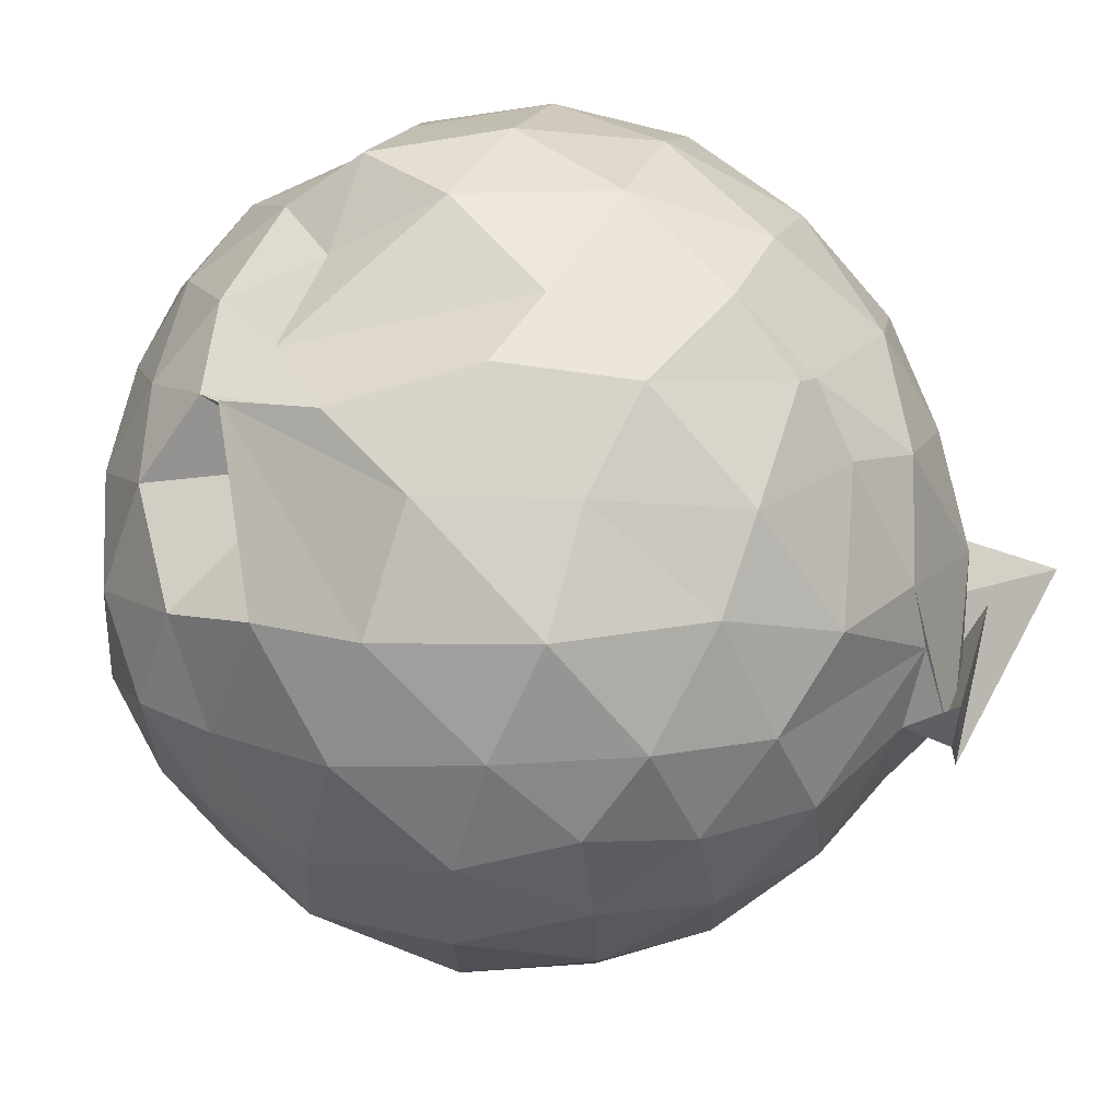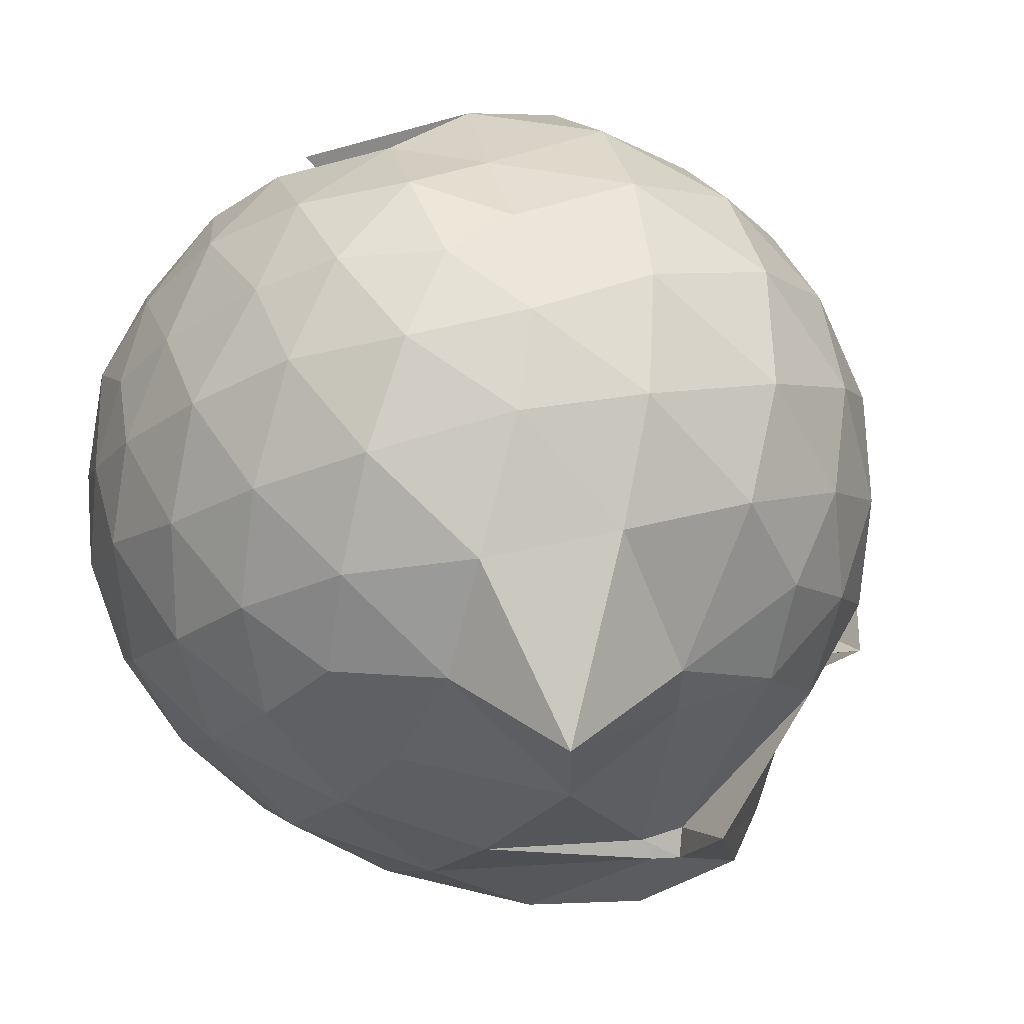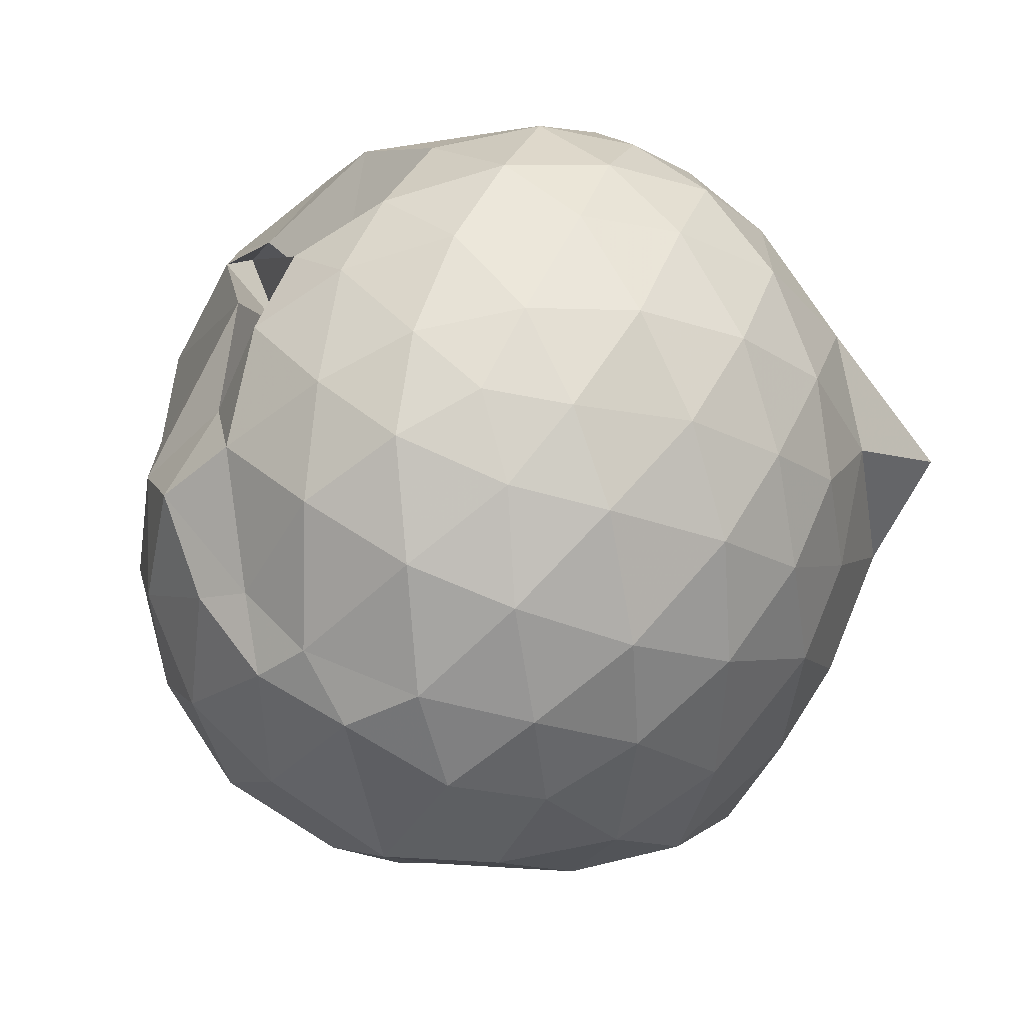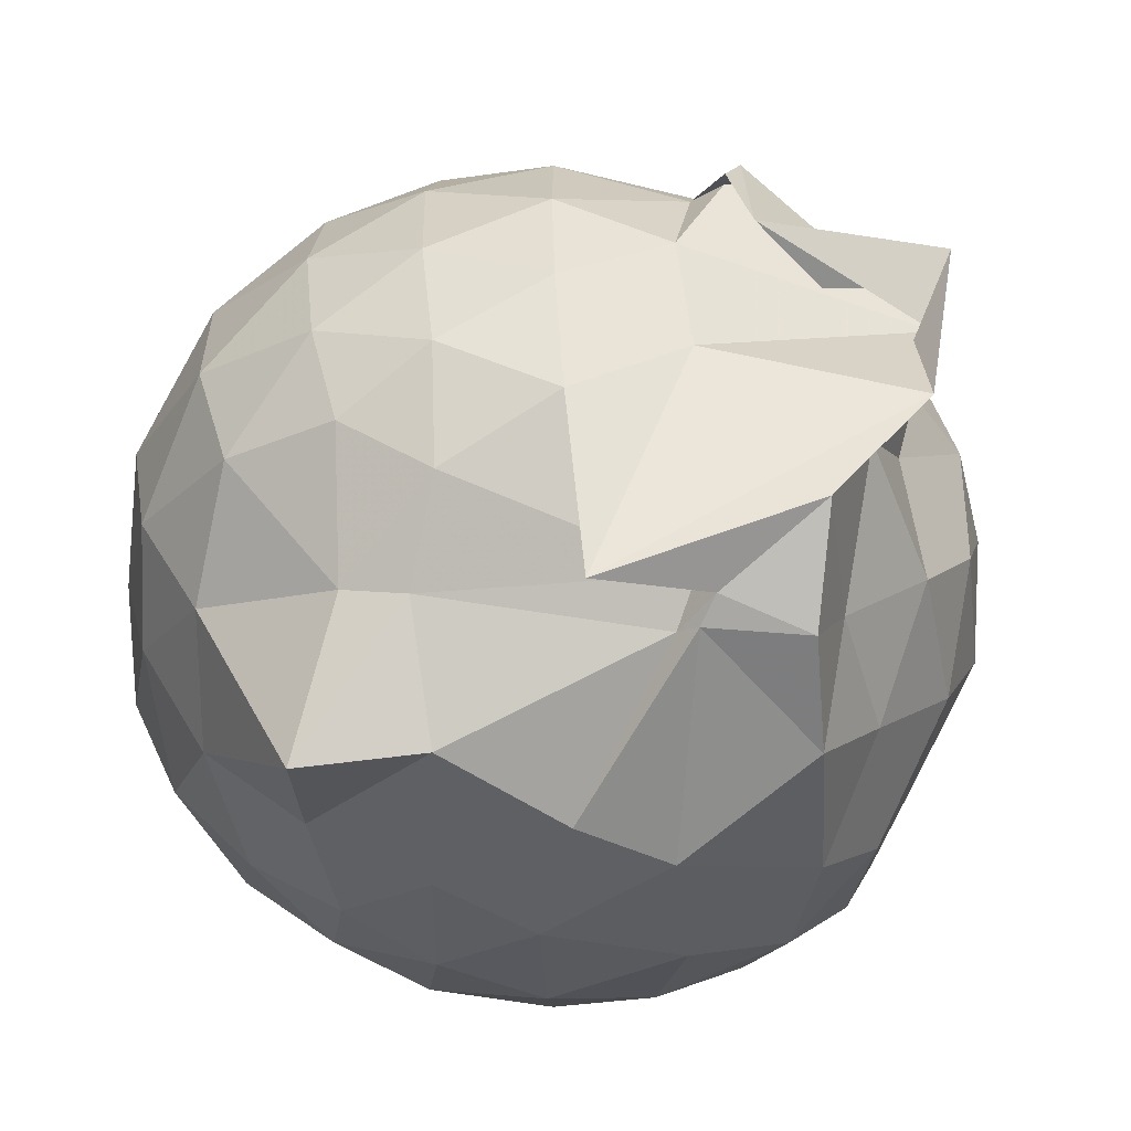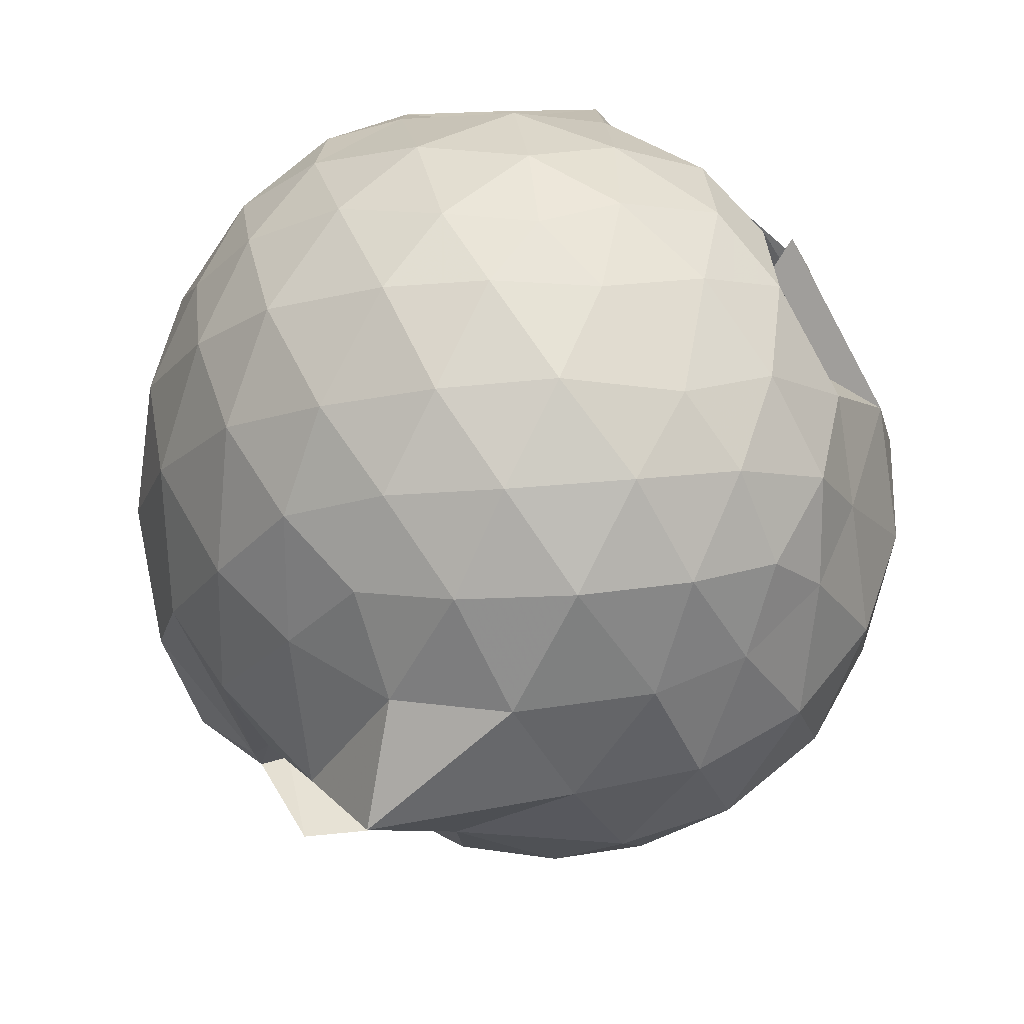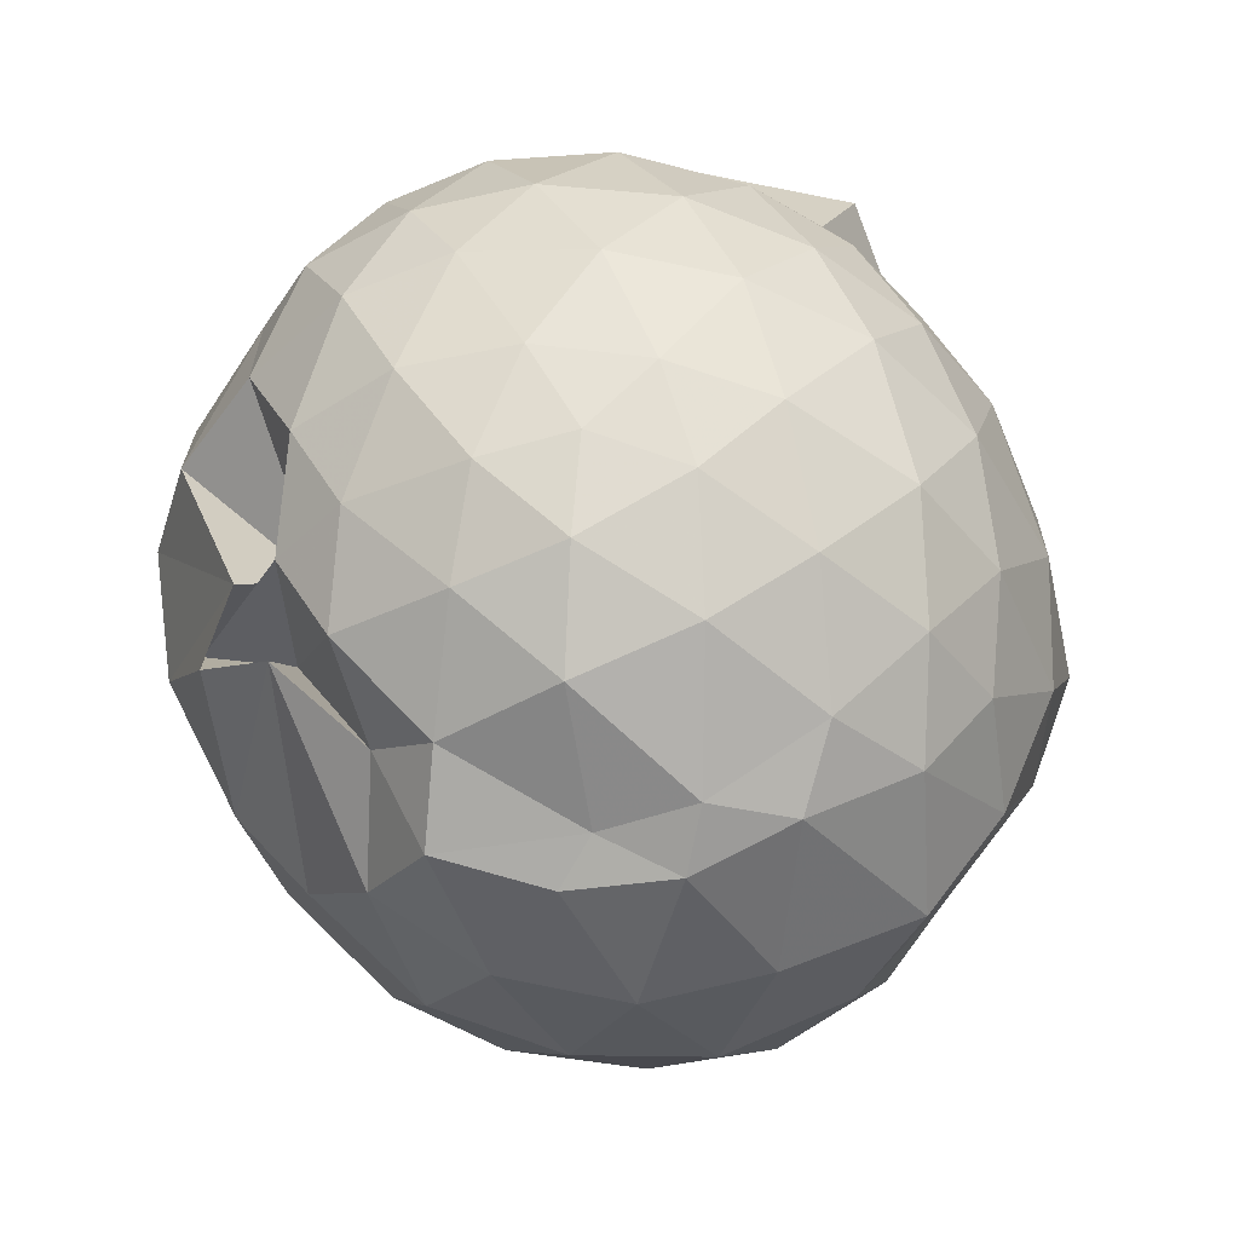
<metadata>
{"format":"obj","ext":"obj","renderer":"f3d","projection":"perspective","resolution":1024,"background":"white","views":[{"elev":71.3,"azim":114.9,"up":"+Y"},{"elev":-30.9,"azim":63.3,"up":"+Y"},{"elev":76.9,"azim":-64.9,"up":"+Z"},{"elev":-58.4,"azim":156.3,"up":"+Y"},{"elev":53.0,"azim":48.6,"up":"+Z"},{"elev":68.5,"azim":-120.5,"up":"+Z"}]}
</metadata>
<code>
v 0.06958 -0.3307 2.745
v 0.0715 -0.1143 -0.1855
v 1.287 -0.3512 2.076
v 1.178 -0.02904 2.163
v 0.95 0.2832 2.139
v 0.3604 0.3845 1.928
v 0.4149 0.7775 1.721
v 0.2064 0.5593 1.819
v -0.241 0.5333 2.158
v -0.5959 0.5574 2.208
v -0.86 0.2939 2.175
v -1.021 -0.0144 2.24
v -1.057 -0.3586 2.31
v -1.081 -0.7432 2.202
v -0.9703 -1.054 2.091
v -0.6812 -1.256 2.175
v -0.3021 -1.42 2.197
v 0.09761 -1.491 2.155
v 0.4504 -1.481 2.083
v 0.7392 -1.293 2.17
v 1.014 -1.001 2.213
v 1.205 -0.6628 2.174
v 1.351 -0.1813 1.866
v 1.201 0.1326 1.885
v 0.9355 0.5599 1.834
v 0.3656 0.6335 2.217
v 0.3165 0.8131 1.886
v 0.144 0.652 2.136
v -0.5096 0.7174 1.866
v -0.882 0.5316 1.824
v -1.161 0.2187 1.817
v -1.293 -0.1593 1.87
v -1.357 -0.6192 1.811
v -1.204 -0.9849 1.77
v -0.9546 -1.322 1.745
v -0.5987 -1.536 1.77
v -0.09853 -1.659 1.789
v 0.2716 -1.644 1.754
v 0.6872 -1.543 1.767
v 1.024 -1.289 1.822
v 1.279 -0.8808 1.814
v 1.373 -0.5499 1.814
v 1.419 0.04338 1.451
v 1.204 0.4243 1.448
v 0.8914 0.7179 1.472
v 0.4769 0.8871 1.516
v 0.008386 0.9122 1.481
v -0.2943 0.8366 1.433
v -0.7576 0.698 1.387
v -1.099 0.4099 1.394
v -1.326 0.03745 1.395
v -1.378 -0.4028 1.394
v -1.274 -0.7636 1.405
v -1.086 -1.221 1.359
v -0.8335 -1.533 1.29
v -0.3498 -1.726 1.333
v 0.005278 -1.775 1.298
v 0.4842 -1.756 1.224
v 0.8586 -1.8 1.418
v 1.214 -1.175 1.408
v 1.432 -0.7923 1.424
v 1.501 -0.3751 1.436
v 1.295 0.2229 1.008
v 1.029 0.5376 1.012
v 0.6853 0.7779 0.9769
v 0.2566 0.8379 1.053
v -0.1451 0.8667 1.041
v -0.5669 0.7389 0.9324
v -0.8858 0.5212 0.9259
v -1.156 0.1744 0.9169
v -1.309 -0.1969 0.9432
v -1.299 -0.6004 0.9372
v -1.129 -0.9708 0.8915
v -0.839 -1.325 0.8755
v -0.5929 -1.669 0.823
v -0.081 -1.638 0.5866
v -0.03899 -1.594 0.6534
v 0.6926 -1.463 0.9213
v 0.882 -1.43 1.012
v 1.297 -1.003 0.9776
v 1.433 -0.6123 0.9446
v 1.432 -0.1635 0.9559
v 1.072 0.314 0.6836
v 0.7955 0.5083 0.592
v 0.3688 0.6509 0.5592
v 0.03015 0.7167 0.5938
v -0.4247 0.6461 0.6516
v -0.4887 0.5652 0.6159
v -0.8565 0.2387 0.5112
v -1.07 -0.1072 0.5421
v -1.161 -0.4132 0.6058
v -1.046 -0.7226 0.5198
v -0.8346 -1.042 0.484
v -0.5431 -1.368 0.5306
v -0.3969 -1.659 0.4646
v -0.08437 -1.61 0.476
v -0.03272 -1.516 0.4922
v 0.7575 -1.302 0.5893
v 1.053 -1.106 0.6611
v 1.188 -0.793 0.5707
v 1.246 -0.3985 0.5395
v 1.196 -0.000553 0.5835
v 1.076 -0.3385 2.366
v 0.8962 -0.02324 2.44
v 0.6132 0.2987 2.412
v 0.3317 0.5092 2.314
v 0.0241 0.5002 2.403
v -0.3874 0.4023 2.391
v -0.7915 0.1433 2.275
v -0.8977 -0.1358 2.384
v -0.8833 -0.5491 2.443
v -0.7916 -0.9244 2.38
v -0.4354 -1.113 2.459
v 0.009945 -1.244 2.453
v 0.3793 -1.283 2.365
v 0.6726 -1.015 2.457
v 0.924 -0.6695 2.456
v 0.808 -0.3487 2.538
v 0.5408 -0.007892 2.616
v 0.2974 0.299 2.528
v -0.1055 0.1796 2.623
v -0.4831 0.04611 2.6
v -0.5399 -0.3528 2.651
v -0.5166 -0.7248 2.618
v -0.1039 -0.8689 2.668
v 0.2991 -0.9837 2.598
v 0.5578 -0.6775 2.641
v 0.3901 -0.3376 2.694
v 0.1604 -0.04216 2.704
v -0.1877 -0.1481 2.739
v -0.181 -0.5425 2.732
v 0.1494 -0.6203 2.73
v 0.8858 0.1846 0.377
v 0.5425 0.3446 0.2803
v 0.1701 0.4087 0.2274
v -0.3243 0.4645 0.4151
v -0.4977 0.2786 0.2647
v -0.7579 -0.09008 0.2382
v -0.9435 -0.4311 0.3255
v -0.6606 -0.7421 0.275
v -0.443 -1.082 0.09521
v -0.2878 -1.474 0.1202
v 0.3032 -1.701 0.53
v 0.4894 -1.165 0.2593
v 0.8727 -0.9894 0.3569
v 0.9597 -0.62 0.2615
v 0.966 -0.1925 0.2673
v 0.597 -0.008788 0.09886
v -0.02979 -0.02398 -0.01152
v -0.1419 0.1602 0.09853
v -0.4562 -0.2133 -0.01235
v -0.4069 -0.5511 -0.00449
v -0.5892 -0.3903 -0.298
v -0.5236 -1.123 -0.1369
v 0.1448 -0.9422 0.083
v 0.5936 -0.8121 0.09093
v 0.6276 -0.4136 0.03808
v 0.1854 -0.2095 -0.04324
v 0.1491 -0.3086 -0.2127
v 0.08999 -0.6799 -0.2542
v -0.5906 -0.6398 -0.121
v 0.2572 -0.5971 -0.05558
f 3 23 4
f 4 23 24
f 4 24 5
f 5 24 25
f 5 25 6
f 6 25 26
f 6 26 7
f 7 26 27
f 7 27 8
f 8 27 28
f 8 28 9
f 9 28 29
f 9 29 10
f 10 29 30
f 10 30 11
f 11 30 31
f 11 31 12
f 12 31 32
f 12 32 13
f 13 32 33
f 13 33 14
f 14 33 34
f 14 34 15
f 15 34 35
f 15 35 16
f 16 35 36
f 16 36 17
f 17 36 37
f 17 37 18
f 18 37 38
f 18 38 19
f 19 38 39
f 19 39 20
f 20 39 40
f 20 40 21
f 21 40 41
f 21 41 22
f 22 41 42
f 22 42 3
f 3 42 23
f 23 43 24
f 24 43 44
f 24 44 25
f 25 44 45
f 25 45 26
f 26 45 46
f 26 46 27
f 27 46 47
f 27 47 28
f 28 47 48
f 28 48 29
f 29 48 49
f 29 49 30
f 30 49 50
f 30 50 31
f 31 50 51
f 31 51 32
f 32 51 52
f 32 52 33
f 33 52 53
f 33 53 34
f 34 53 54
f 34 54 35
f 35 54 55
f 35 55 36
f 36 55 56
f 36 56 37
f 37 56 57
f 37 57 38
f 38 57 58
f 38 58 39
f 39 58 59
f 39 59 40
f 40 59 60
f 40 60 41
f 41 60 61
f 41 61 42
f 42 61 62
f 42 62 23
f 23 62 43
f 43 63 44
f 44 63 64
f 44 64 45
f 45 64 65
f 45 65 46
f 46 65 66
f 46 66 47
f 47 66 67
f 47 67 48
f 48 67 68
f 48 68 49
f 49 68 69
f 49 69 50
f 50 69 70
f 50 70 51
f 51 70 71
f 51 71 52
f 52 71 72
f 52 72 53
f 53 72 73
f 53 73 54
f 54 73 74
f 54 74 55
f 55 74 75
f 55 75 56
f 56 75 76
f 56 76 57
f 57 76 77
f 57 77 58
f 58 77 78
f 58 78 59
f 59 78 79
f 59 79 60
f 60 79 80
f 60 80 61
f 61 80 81
f 61 81 62
f 62 81 82
f 62 82 43
f 43 82 63
f 63 83 64
f 64 83 84
f 64 84 65
f 65 84 85
f 65 85 66
f 66 85 86
f 66 86 67
f 67 86 87
f 67 87 68
f 68 87 88
f 68 88 69
f 69 88 89
f 69 89 70
f 70 89 90
f 70 90 71
f 71 90 91
f 71 91 72
f 72 91 92
f 72 92 73
f 73 92 93
f 73 93 74
f 74 93 94
f 74 94 75
f 75 94 95
f 75 95 76
f 76 95 96
f 76 96 77
f 77 96 97
f 77 97 78
f 78 97 98
f 78 98 79
f 79 98 99
f 79 99 80
f 80 99 100
f 80 100 81
f 81 100 101
f 81 101 82
f 82 101 102
f 82 102 63
f 63 102 83
f 103 104 118
f 104 119 118
f 104 105 119
f 105 120 119
f 105 106 120
f 106 107 120
f 107 121 120
f 107 108 121
f 108 122 121
f 108 109 122
f 109 110 122
f 110 123 122
f 110 111 123
f 111 124 123
f 111 112 124
f 112 113 124
f 113 125 124
f 113 114 125
f 114 126 125
f 114 115 126
f 115 116 126
f 116 127 126
f 116 117 127
f 117 118 127
f 117 103 118
f 118 119 128
f 119 129 128
f 119 120 129
f 120 121 129
f 121 130 129
f 121 122 130
f 122 123 130
f 123 131 130
f 123 124 131
f 124 125 131
f 125 132 131
f 125 126 132
f 126 127 132
f 127 128 132
f 127 118 128
f 133 148 134
f 134 148 149
f 134 149 135
f 135 149 150
f 135 150 136
f 136 150 137
f 137 150 151
f 137 151 138
f 138 151 152
f 138 152 139
f 139 152 140
f 140 152 153
f 140 153 141
f 141 153 154
f 141 154 142
f 142 154 143
f 143 154 155
f 143 155 144
f 144 155 156
f 144 156 145
f 145 156 146
f 146 156 157
f 146 157 147
f 147 157 148
f 147 148 133
f 148 158 149
f 149 158 159
f 149 159 150
f 150 159 151
f 151 159 160
f 151 160 152
f 152 160 153
f 153 160 161
f 153 161 154
f 154 161 155
f 155 161 162
f 155 162 156
f 156 162 157
f 157 162 158
f 157 158 148
f 3 4 103
f 103 4 104
f 4 5 104
f 104 5 105
f 5 6 105
f 105 6 106
f 6 7 106
f 7 8 106
f 106 8 107
f 8 9 107
f 107 9 108
f 9 10 108
f 108 10 109
f 10 11 109
f 11 12 109
f 109 12 110
f 12 13 110
f 110 13 111
f 13 14 111
f 111 14 112
f 14 15 112
f 15 16 112
f 112 16 113
f 16 17 113
f 113 17 114
f 17 18 114
f 114 18 115
f 18 19 115
f 19 20 115
f 115 20 116
f 20 21 116
f 116 21 117
f 21 22 117
f 117 22 103
f 22 3 103
f 83 133 84
f 84 133 134
f 84 134 85
f 85 134 135
f 85 135 86
f 86 135 136
f 86 136 87
f 87 136 88
f 88 136 137
f 88 137 89
f 89 137 138
f 89 138 90
f 90 138 139
f 90 139 91
f 91 139 92
f 92 139 140
f 92 140 93
f 93 140 141
f 93 141 94
f 94 141 142
f 94 142 95
f 95 142 96
f 96 142 143
f 96 143 97
f 97 143 144
f 97 144 98
f 98 144 145
f 98 145 99
f 99 145 100
f 100 145 146
f 100 146 101
f 101 146 147
f 101 147 102
f 102 147 133
f 102 133 83
f 128 129 1
f 129 130 1
f 130 131 1
f 131 132 1
f 132 128 1
f 159 158 2
f 160 159 2
f 161 160 2
f 162 161 2
f 158 162 2

</code>
